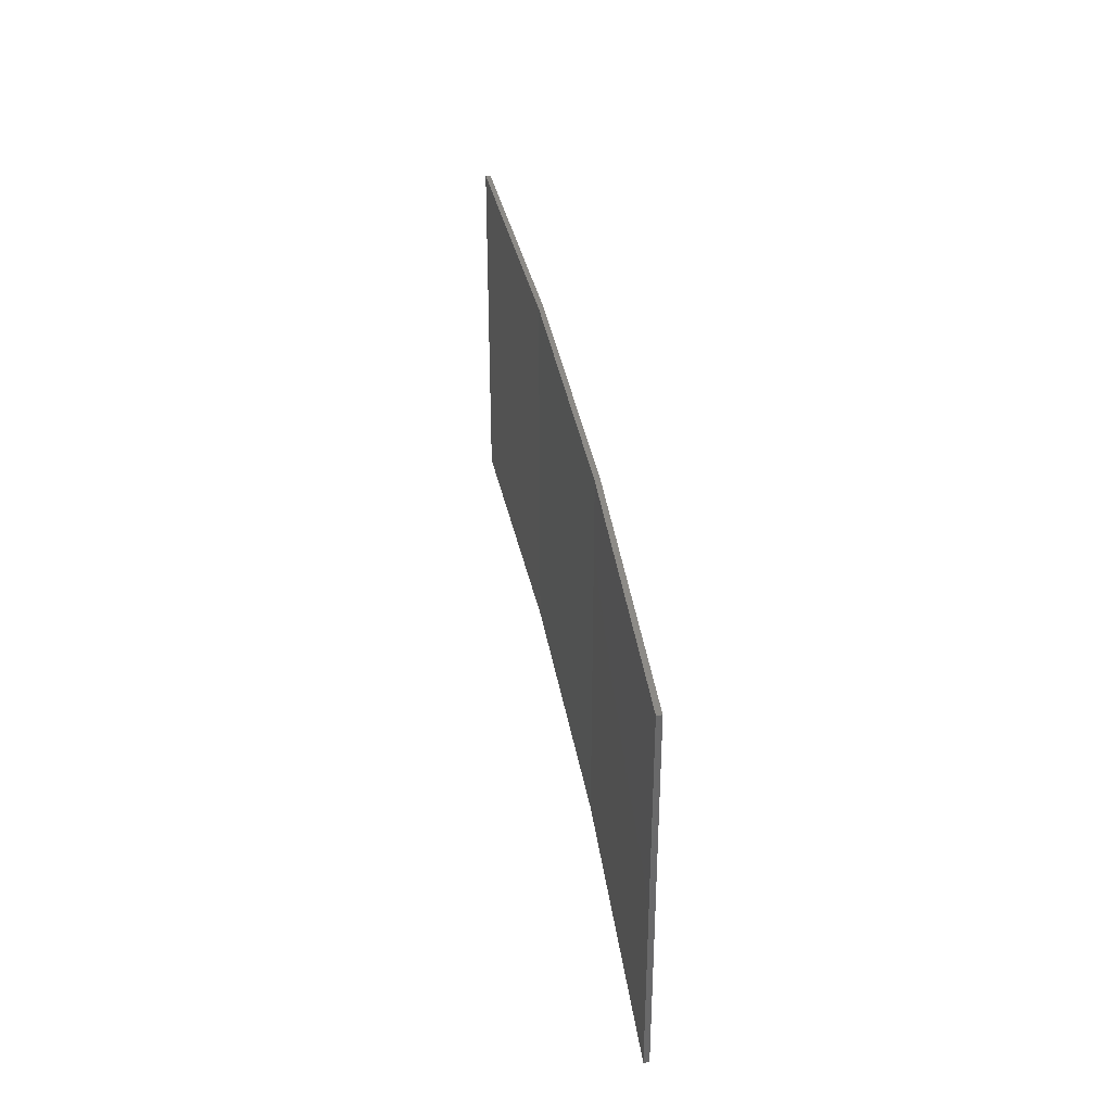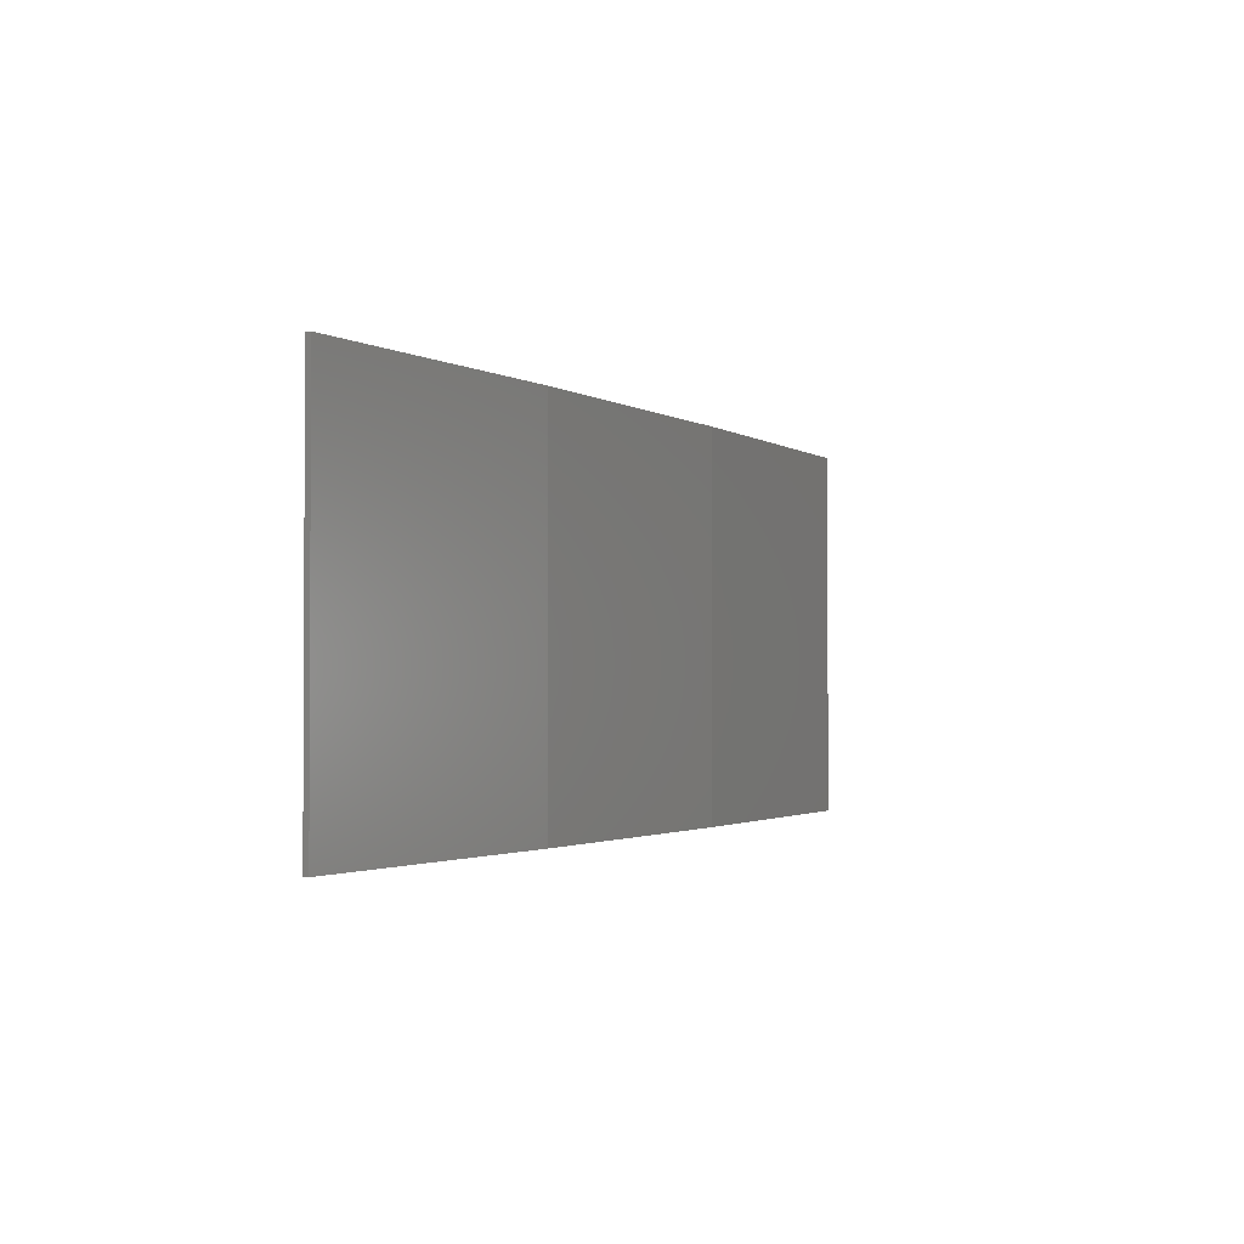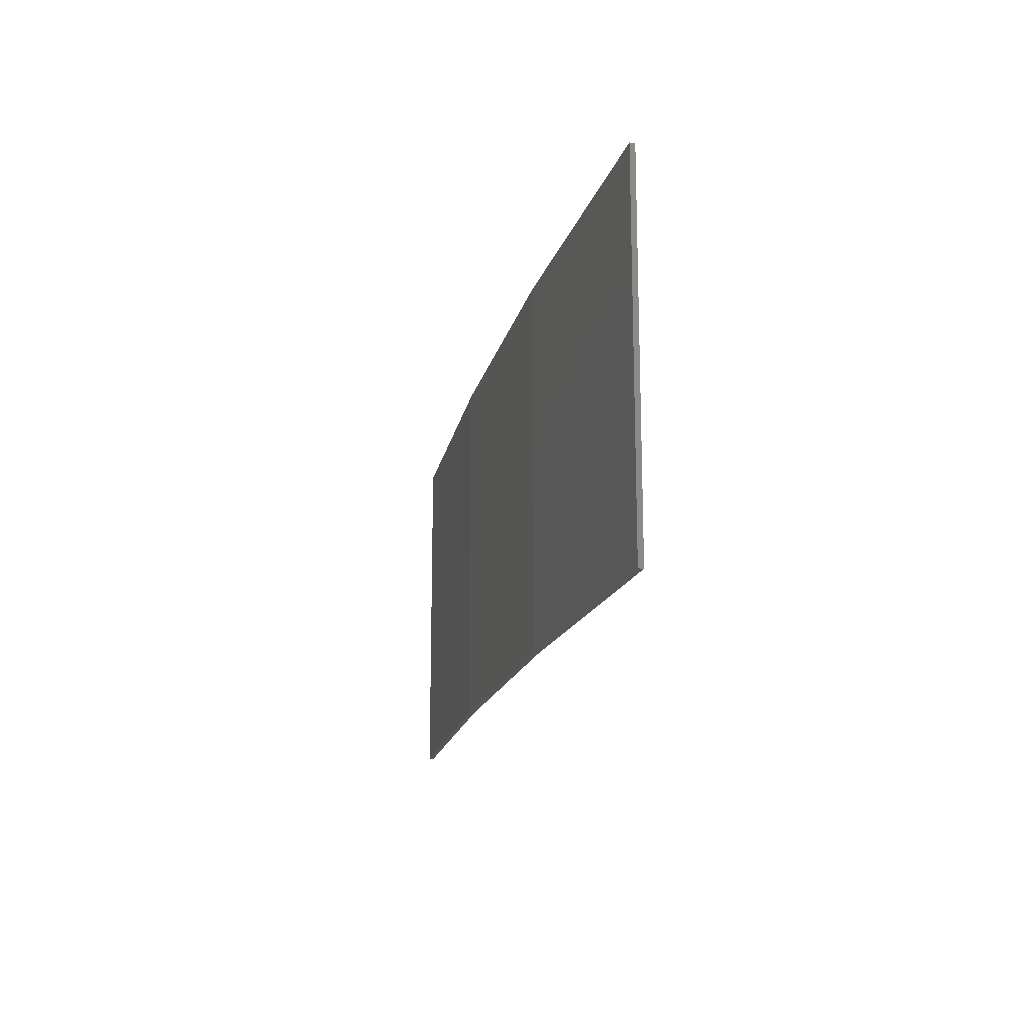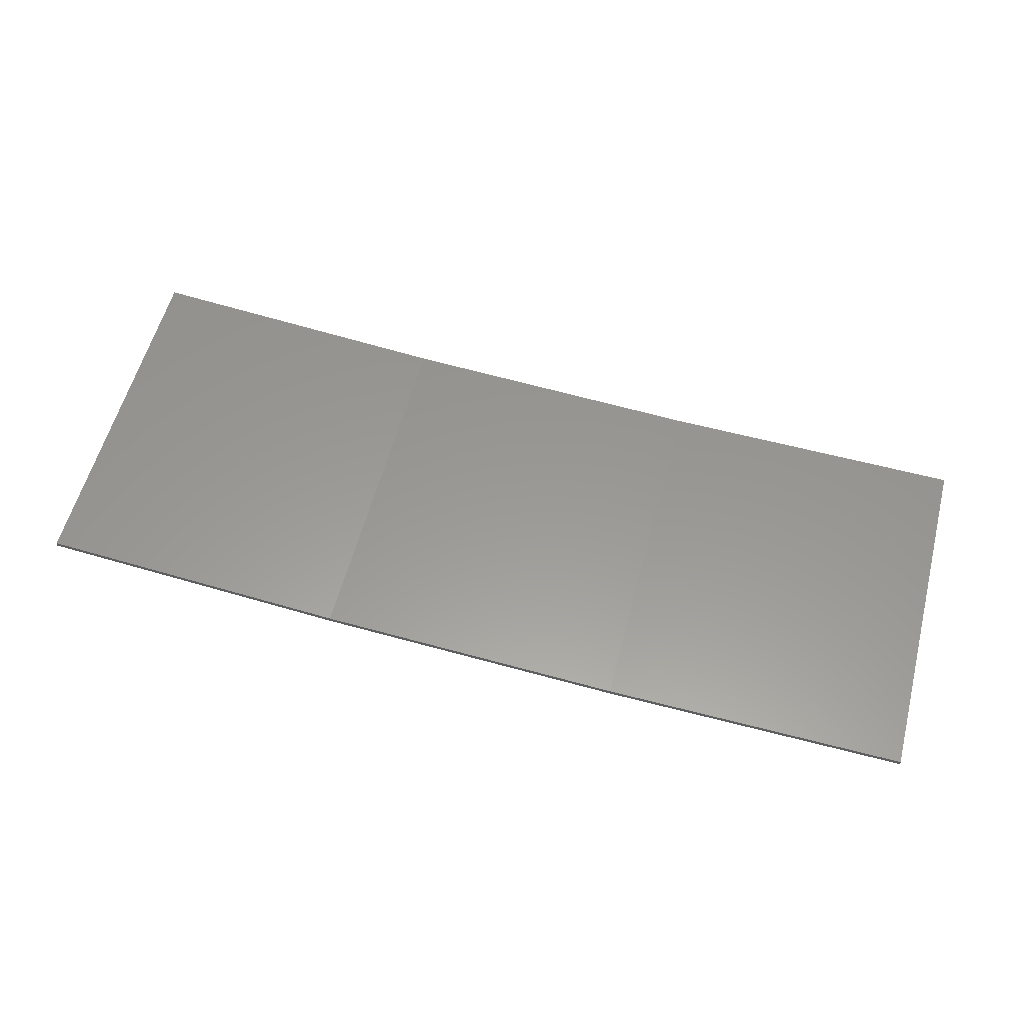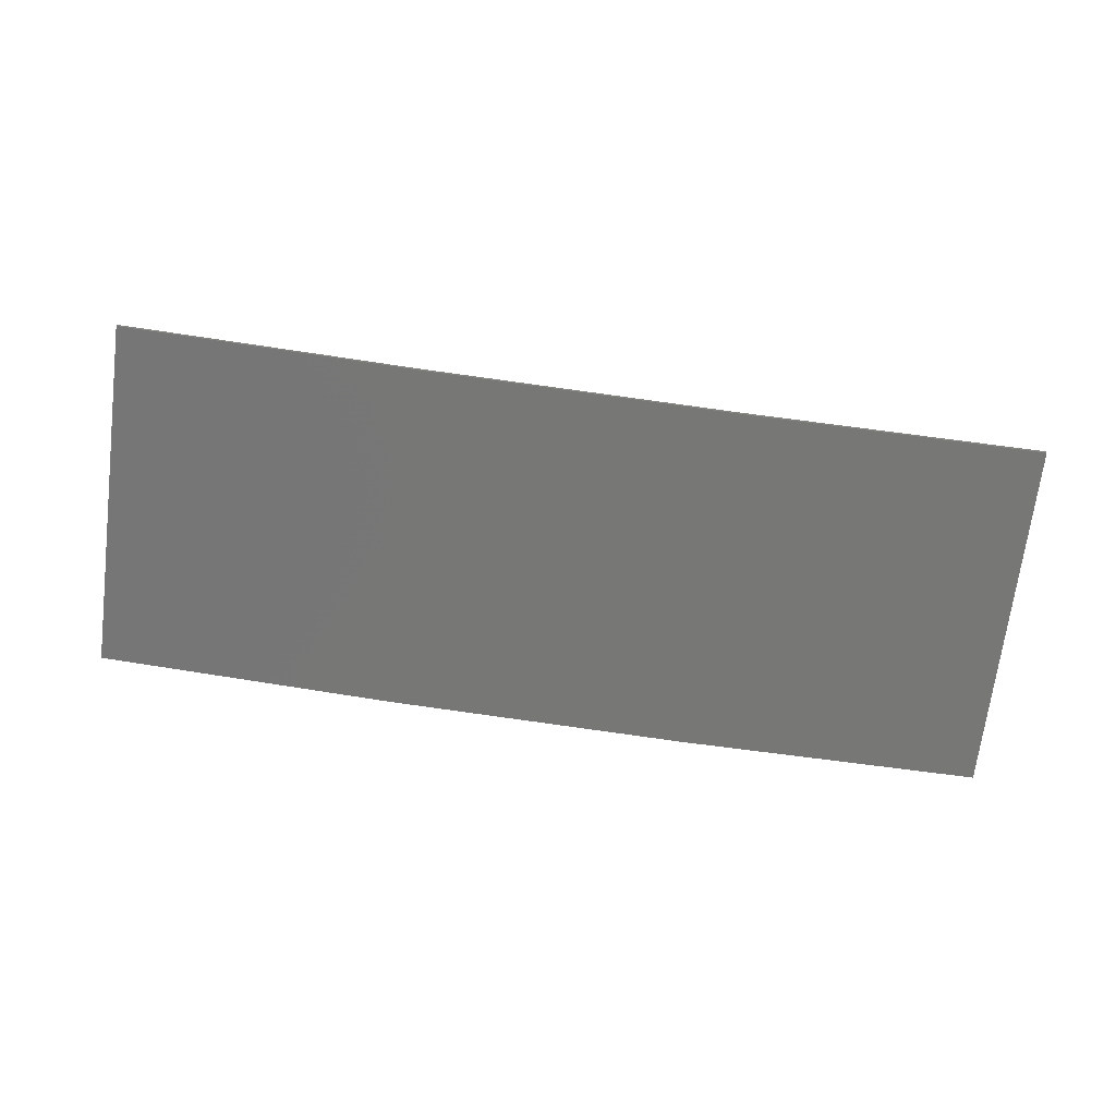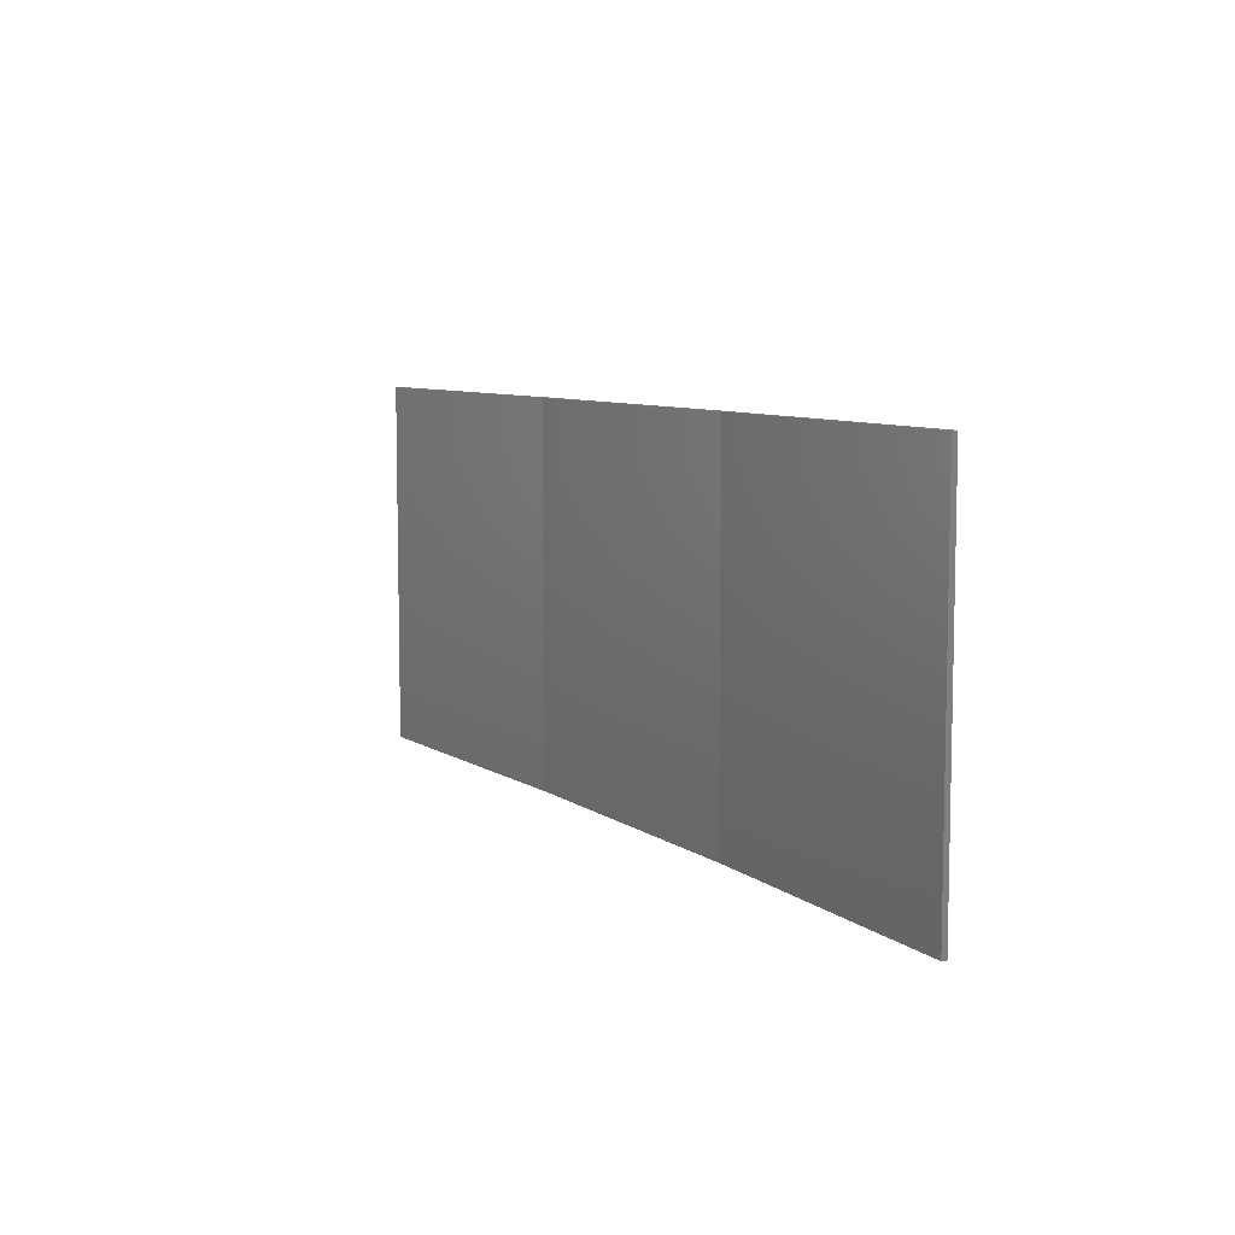
<metadata>
{"format":"stl","ext":"stl","renderer":"f3d","projection":"perspective","resolution":1024,"background":"white","views":[{"elev":34.7,"azim":-102.1,"up":"+Z"},{"elev":-1.7,"azim":-66.4,"up":"+Z"},{"elev":-16.6,"azim":74.7,"up":"+Z"},{"elev":57.9,"azim":14.7,"up":"+Y"},{"elev":-69.5,"azim":-7.2,"up":"+Y"},{"elev":7.8,"azim":-121.7,"up":"+Z"}]}
</metadata>
<code>
# stl→obj: 16 verts, 28 faces
v -0.5779 -4.351 425.1
v -0.5779 -4.351 428.7
v -3.643 -4.292 428.7
v -3.643 -4.292 425.1
v -6.704 -4.13 428.7
v -6.704 -4.13 425.1
v -9.758 -3.863 425.1
v -9.758 -3.863 428.7
v -9.753 -3.814 428.7
v -9.753 -3.814 425.1
v -0.5778 -4.301 428.7
v -0.5778 -4.301 425.1
v -3.641 -4.242 428.7
v -3.641 -4.242 425.1
v -6.701 -4.08 425.1
v -6.701 -4.08 428.7
f 1 2 3
f 4 3 5
f 4 1 3
f 6 4 5
f 7 5 8
f 7 6 5
f 7 8 9
f 10 7 9
f 11 12 13
f 12 14 13
f 13 15 16
f 16 15 9
f 14 15 13
f 15 10 9
f 12 11 2
f 1 12 2
f 15 6 10
f 10 6 7
f 14 4 15
f 15 4 6
f 12 1 14
f 14 1 4
f 16 9 8
f 5 16 8
f 13 16 5
f 3 13 5
f 11 13 3
f 2 11 3

</code>
